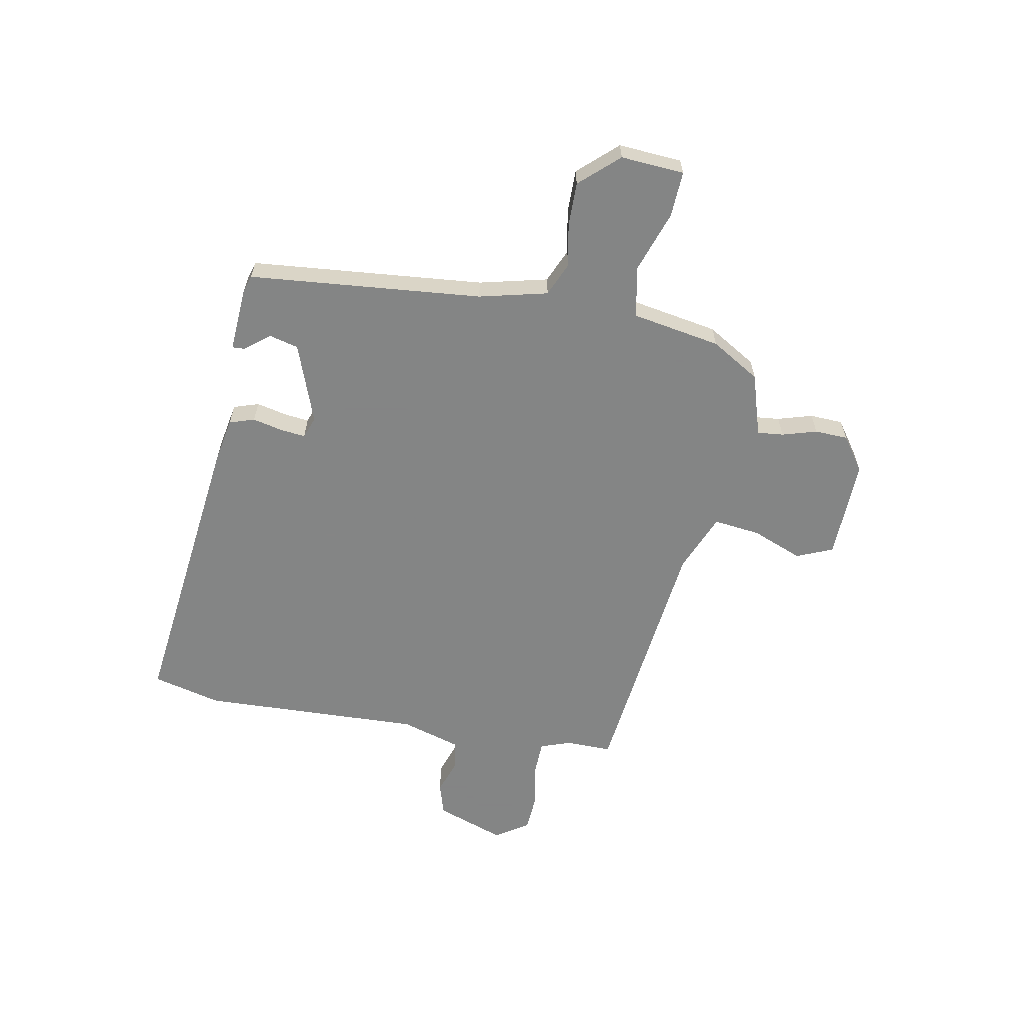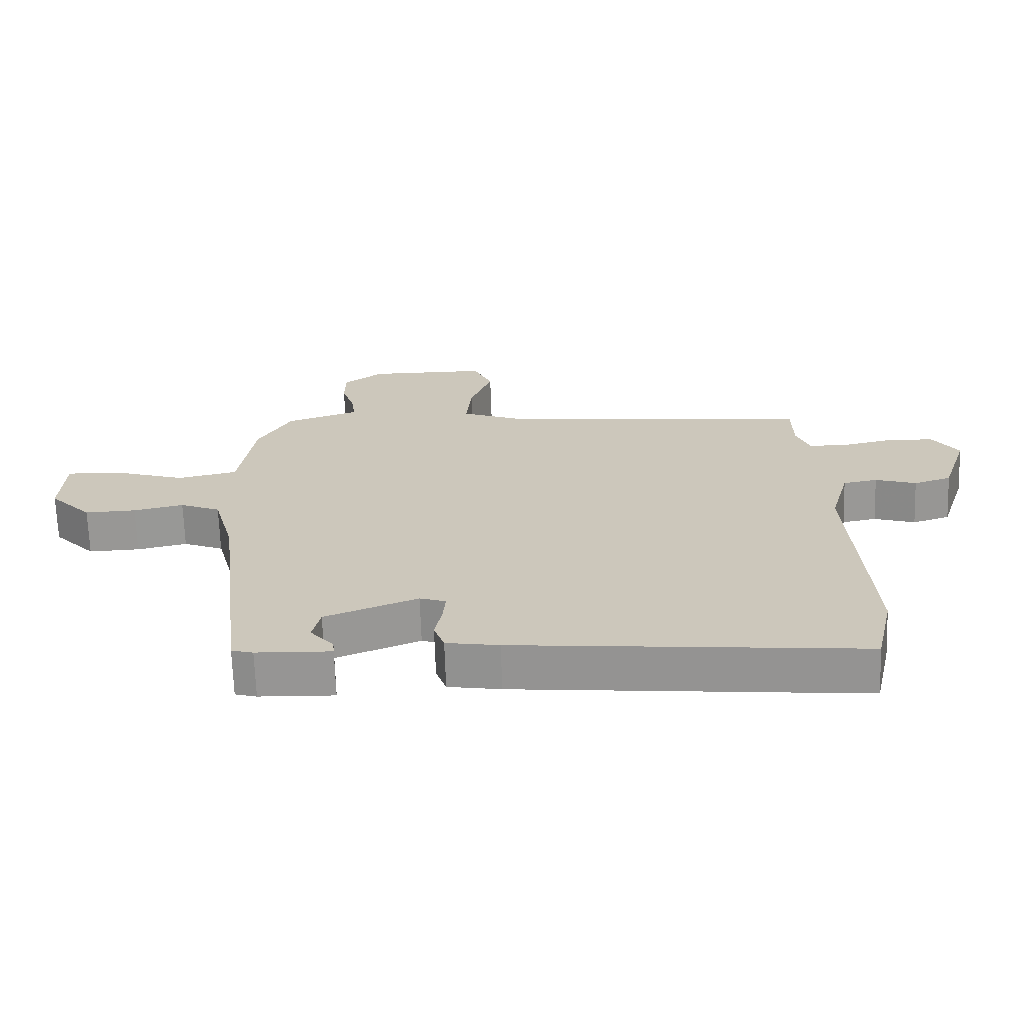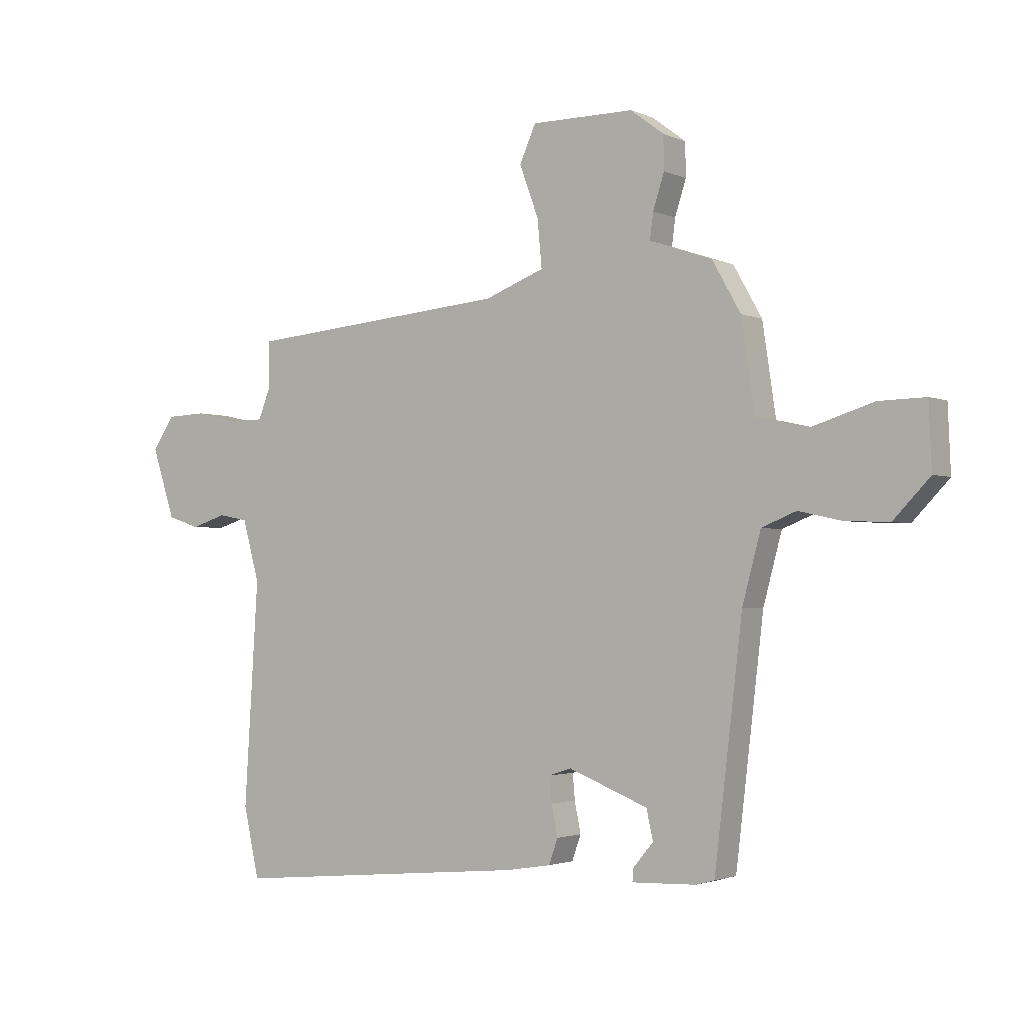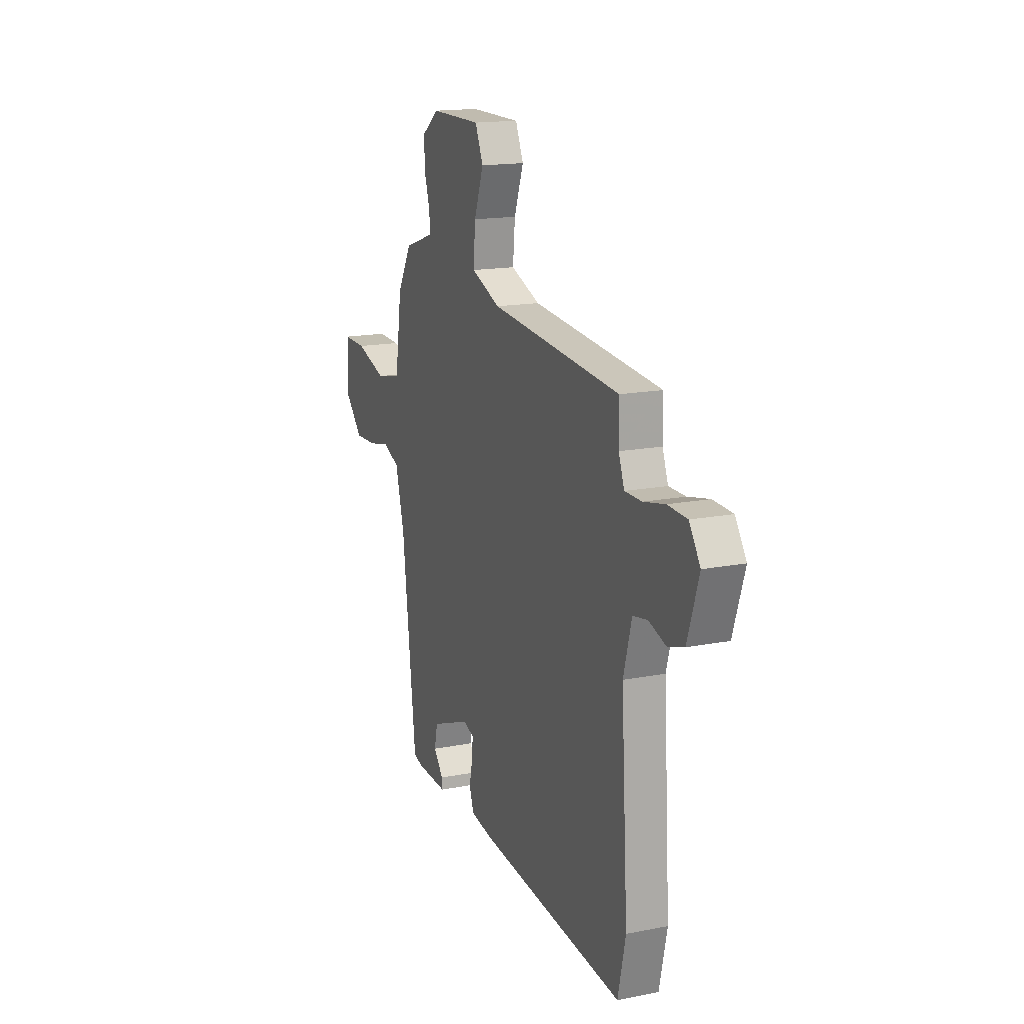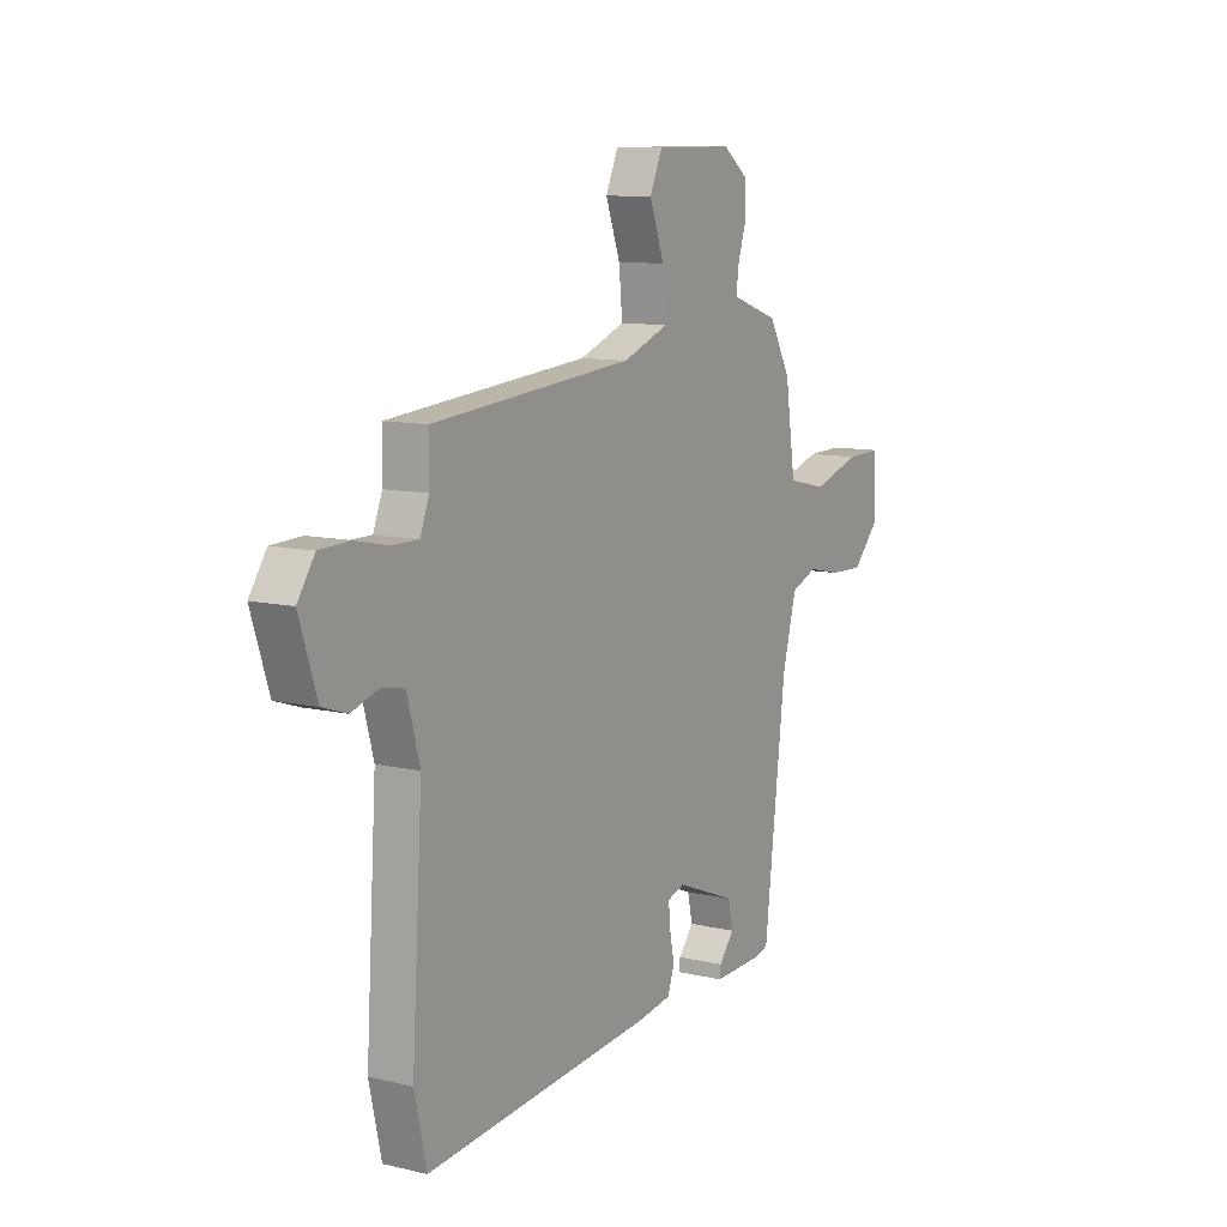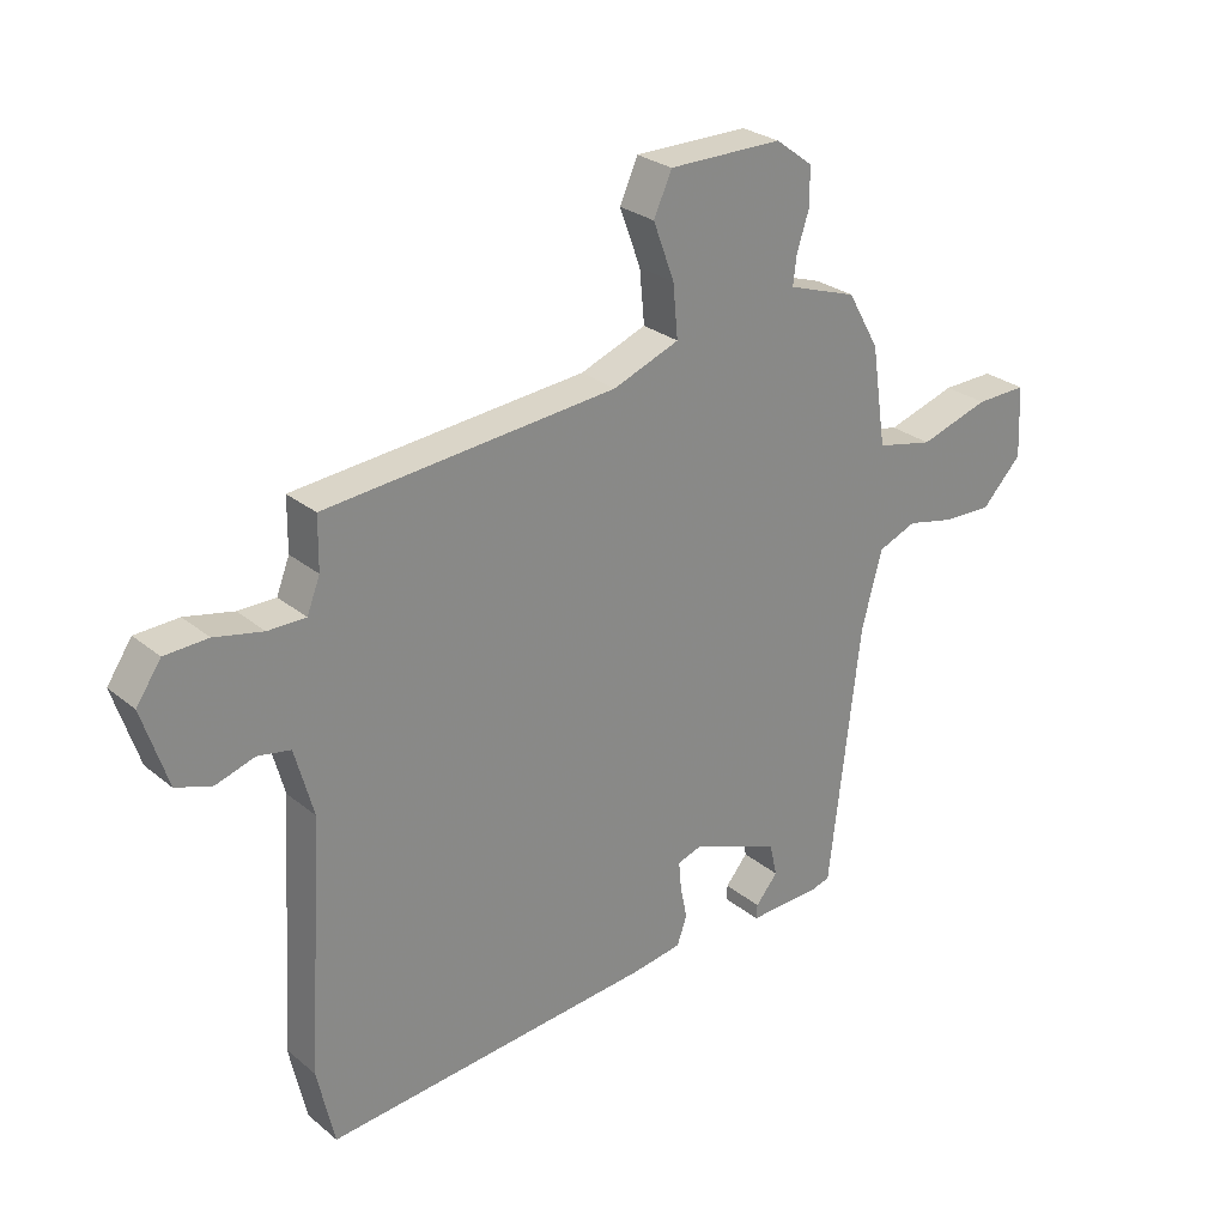
<metadata>
{"format":"obj","ext":"obj","renderer":"f3d","projection":"perspective","resolution":1024,"background":"white","views":[{"elev":-61.6,"azim":-102.1,"up":"+Y"},{"elev":-67.9,"azim":1.9,"up":"+Z"},{"elev":-2.2,"azim":-146.1,"up":"+Z"},{"elev":16.2,"azim":68.0,"up":"+Z"},{"elev":10.2,"azim":120.8,"up":"+Z"},{"elev":27.2,"azim":141.2,"up":"+Z"}]}
</metadata>
<code>
v -0.428 0.07 0.482
v -0.362 0.07 0.504
v -0.316 0.07 0.52
v -0.322 0.07 0.567
v -0.342 0.07 0.629
v -0.341 0.07 0.689
v -0.281 0.07 0.734
v -0.097 0.07 0.734
v -0.068 0.07 0.669
v -0.102 0.07 0.577
v -0.11 0.07 0.492
v -0.003 0.07 0.451
v 0.468 0.07 0.409
v 0.469 0.07 0.325
v 0.49 0.07 0.271
v 0.551 0.07 0.271
v 0.629 0.07 0.288
v 0.699 0.07 0.285
v 0.739 0.07 0.226
v 0.698 0.07 0.101
v 0.64 0.07 0.082
v 0.577 0.07 0.102
v 0.524 0.07 0.092
v 0.494 0.07 -0.017
v 0.519 0.07 -0.417
v 0.491 0.07 -0.542
v -0.043 0.07 -0.493
v -0.124 0.07 -0.48
v -0.14 0.07 -0.435
v -0.129 0.07 -0.38
v -0.125 0.07 -0.335
v -0.165 0.07 -0.322
v -0.307 0.07 -0.378
v -0.319 0.07 -0.431
v -0.283 0.07 -0.474
v -0.281 0.07 -0.497
v -0.396 0.07 -0.493
v -0.429 0.07 -0.484
v -0.479 0.07 -0.063
v -0.512 0.07 0.06
v -0.574 0.07 0.085
v -0.651 0.07 0.068
v -0.73 0.07 0.065
v -0.795 0.07 0.133
v -0.79 0.07 0.248
v -0.707 0.07 0.246
v -0.595 0.07 0.211
v -0.503 0.07 0.231
v -0.479 0.07 0.392
v -0.428 0 0.482
v -0.362 0 0.504
v -0.316 0 0.52
v -0.322 0 0.567
v -0.342 0 0.629
v -0.341 0 0.689
v -0.281 0 0.734
v -0.097 0 0.734
v -0.068 0 0.669
v -0.102 0 0.577
v -0.11 0 0.492
v -0.003 0 0.451
v 0.468 0 0.409
v 0.469 0 0.325
v 0.49 0 0.271
v 0.551 0 0.271
v 0.629 0 0.288
v 0.699 0 0.285
v 0.739 0 0.226
v 0.698 0 0.101
v 0.64 0 0.082
v 0.577 0 0.102
v 0.524 0 0.092
v 0.494 0 -0.017
v 0.519 0 -0.417
v 0.491 0 -0.542
v -0.043 0 -0.493
v -0.124 0 -0.48
v -0.14 0 -0.435
v -0.129 0 -0.38
v -0.125 0 -0.335
v -0.165 0 -0.322
v -0.307 0 -0.378
v -0.319 0 -0.431
v -0.283 0 -0.474
v -0.281 0 -0.497
v -0.396 0 -0.493
v -0.429 0 -0.484
v -0.479 0 -0.063
v -0.512 0 0.06
v -0.574 0 0.085
v -0.651 0 0.068
v -0.73 0 0.065
v -0.795 0 0.133
v -0.79 0 0.248
v -0.707 0 0.246
v -0.595 0 0.211
v -0.503 0 0.231
v -0.479 0 0.392
f 48 49 1 2
f 45 46 47
f 44 45 47
f 43 44 47
f 42 43 47
f 41 42 47
f 40 41 47 48
f 48 2 3
f 40 48 3
f 39 40 3
f 36 37 38
f 35 36 38
f 34 35 38
f 38 39 3
f 34 38 3
f 33 34 3
f 28 29 30
f 27 28 30
f 26 27 30
f 25 26 30
f 24 25 30
f 23 24 30 31
f 20 21 22
f 19 20 22
f 18 19 22
f 17 18 22
f 16 17 22
f 15 16 22 23
f 23 31 32
f 15 23 32
f 14 15 32
f 8 9 10
f 7 8 10
f 6 7 10
f 5 6 10
f 4 5 10
f 3 4 10 11
f 33 3 11 12
f 14 32 33
f 13 14 33
f 12 13 33
f 51 50 98 97
f 96 95 94
f 96 94 93
f 96 93 92
f 96 92 91
f 96 91 90
f 97 96 90 89
f 52 51 97
f 52 97 89
f 52 89 88
f 87 86 85
f 87 85 84
f 87 84 83
f 52 88 87
f 52 87 83
f 52 83 82
f 79 78 77
f 79 77 76
f 79 76 75
f 79 75 74
f 79 74 73
f 80 79 73 72
f 71 70 69
f 71 69 68
f 71 68 67
f 71 67 66
f 71 66 65
f 72 71 65 64
f 81 80 72
f 81 72 64
f 81 64 63
f 59 58 57
f 59 57 56
f 59 56 55
f 59 55 54
f 59 54 53
f 60 59 53 52
f 61 60 52 82
f 82 81 63
f 82 63 62
f 82 62 61
f 1 50 51 2
f 2 51 52 3
f 3 52 53 4
f 4 53 54 5
f 5 54 55 6
f 6 55 56 7
f 7 56 57 8
f 8 57 58 9
f 9 58 59 10
f 10 59 60 11
f 11 60 61 12
f 12 61 62 13
f 13 62 63 14
f 14 63 64 15
f 15 64 65 16
f 16 65 66 17
f 17 66 67 18
f 18 67 68 19
f 19 68 69 20
f 20 69 70 21
f 21 70 71 22
f 22 71 72 23
f 23 72 73 24
f 24 73 74 25
f 25 74 75 26
f 26 75 76 27
f 27 76 77 28
f 28 77 78 29
f 29 78 79 30
f 30 79 80 31
f 31 80 81 32
f 32 81 82 33
f 33 82 83 34
f 34 83 84 35
f 35 84 85 36
f 36 85 86 37
f 37 86 87 38
f 38 87 88 39
f 39 88 89 40
f 40 89 90 41
f 41 90 91 42
f 42 91 92 43
f 43 92 93 44
f 44 93 94 45
f 45 94 95 46
f 46 95 96 47
f 47 96 97 48
f 48 97 98 49
f 49 98 50 1

</code>
